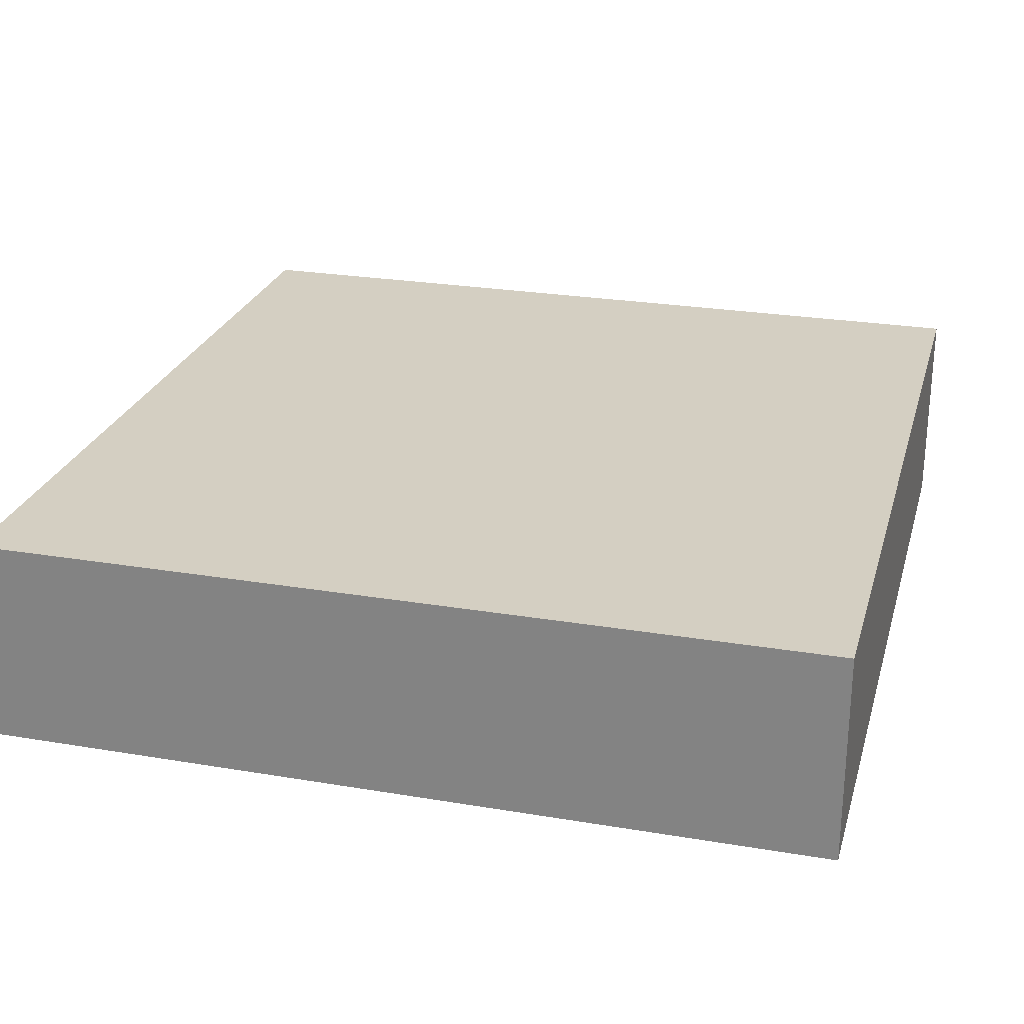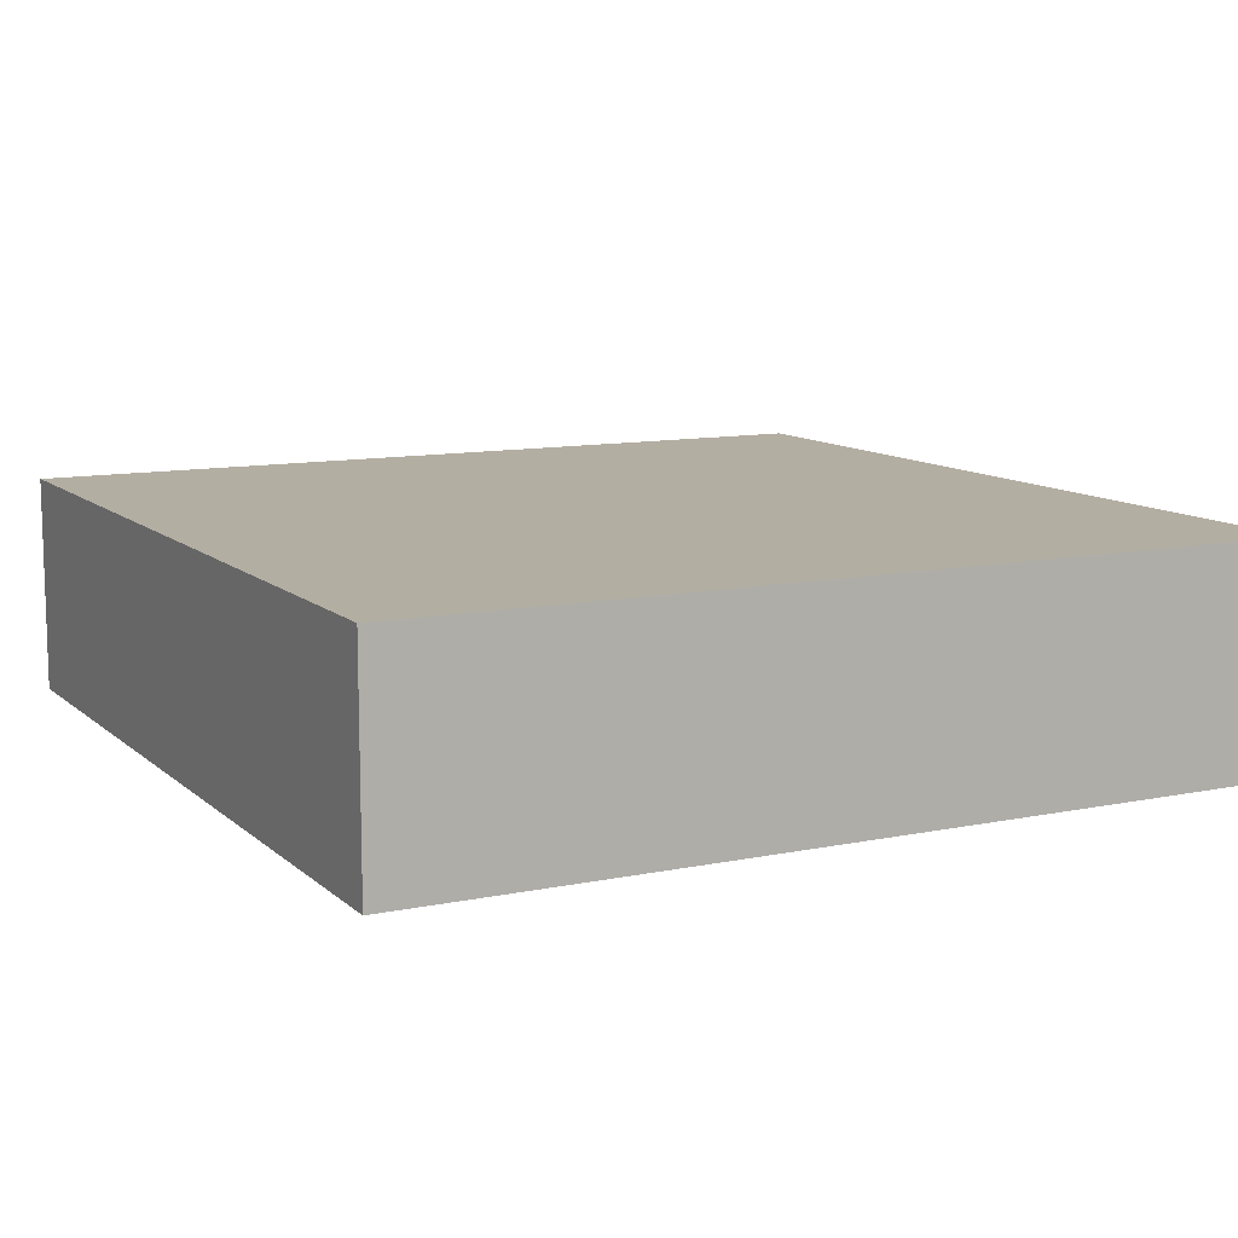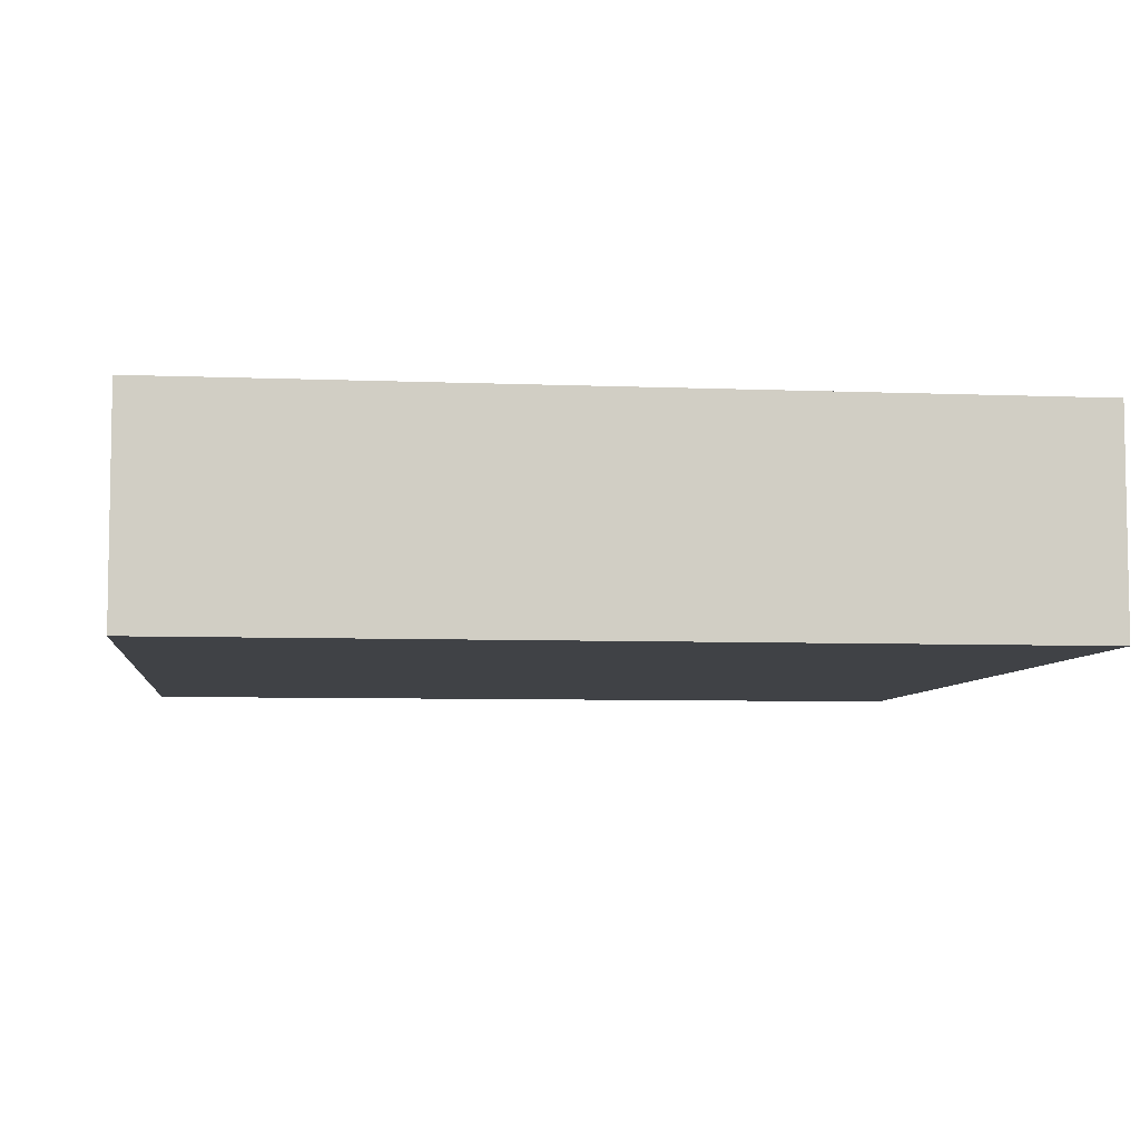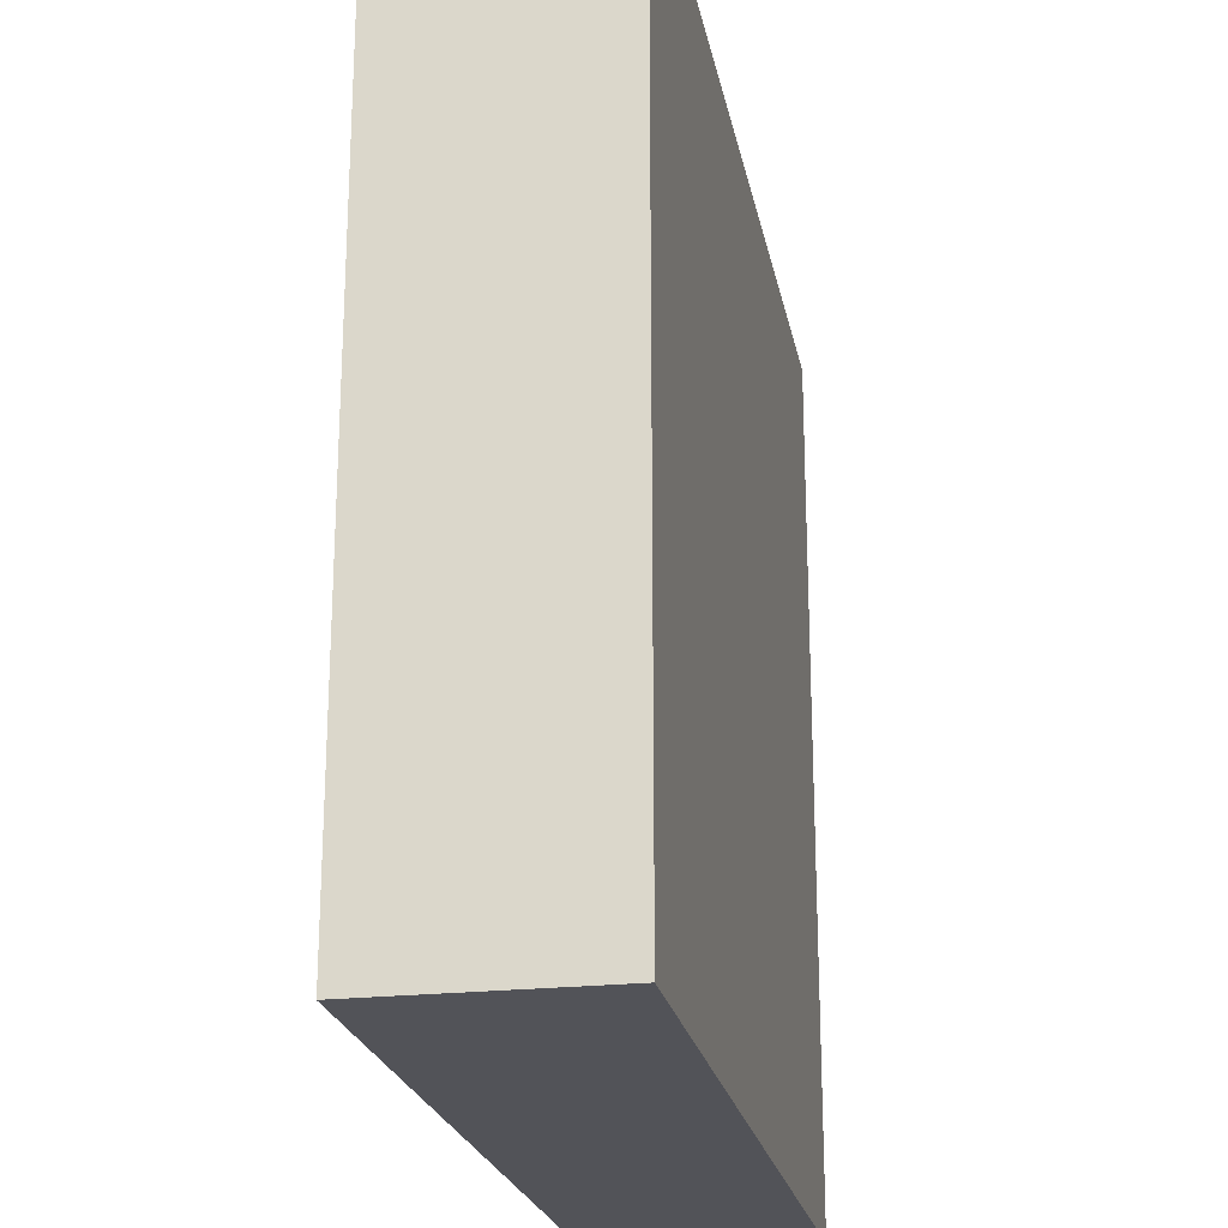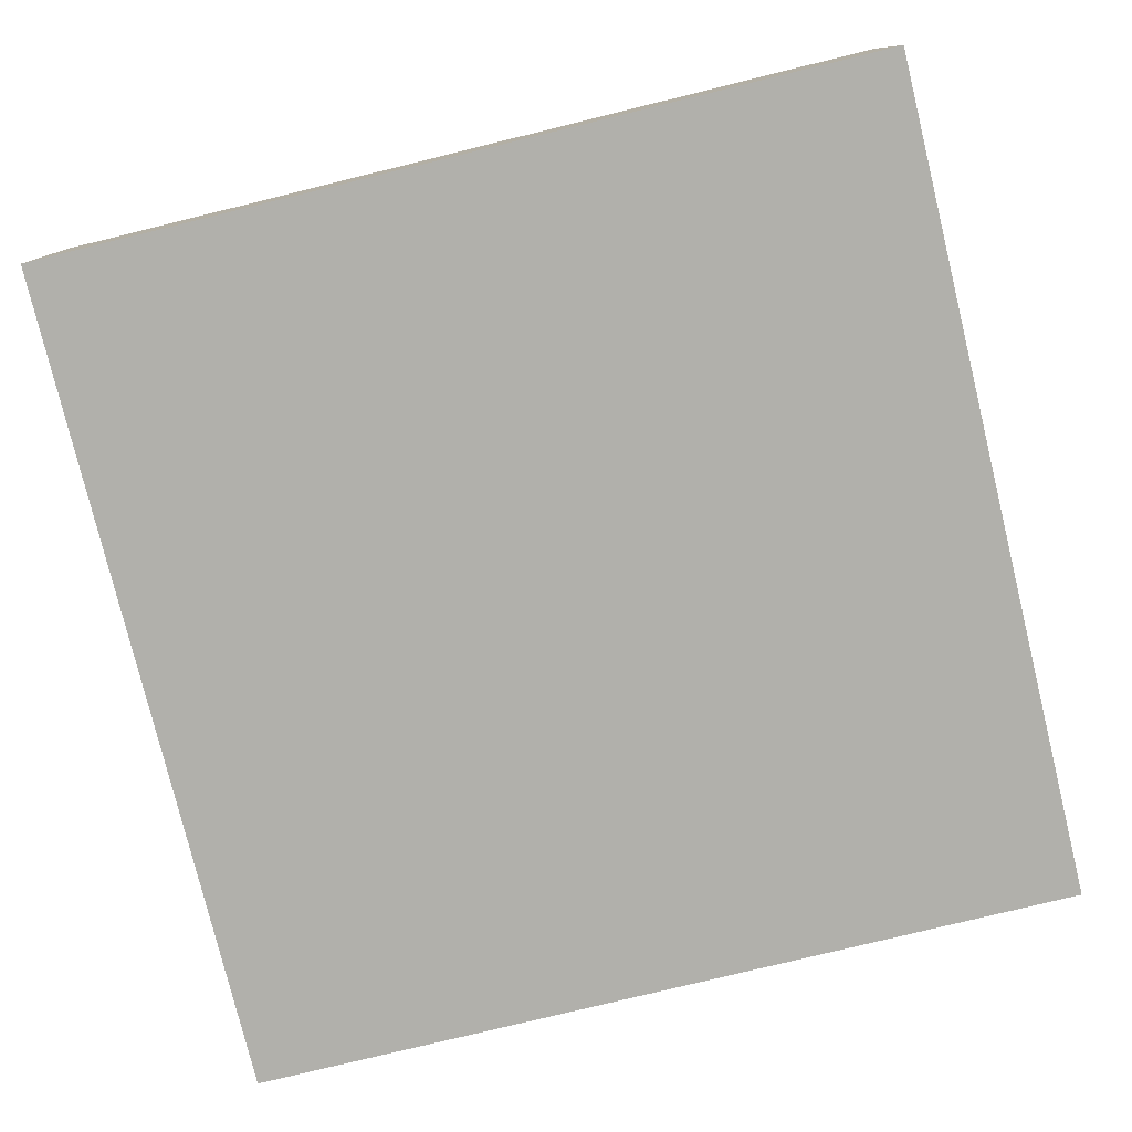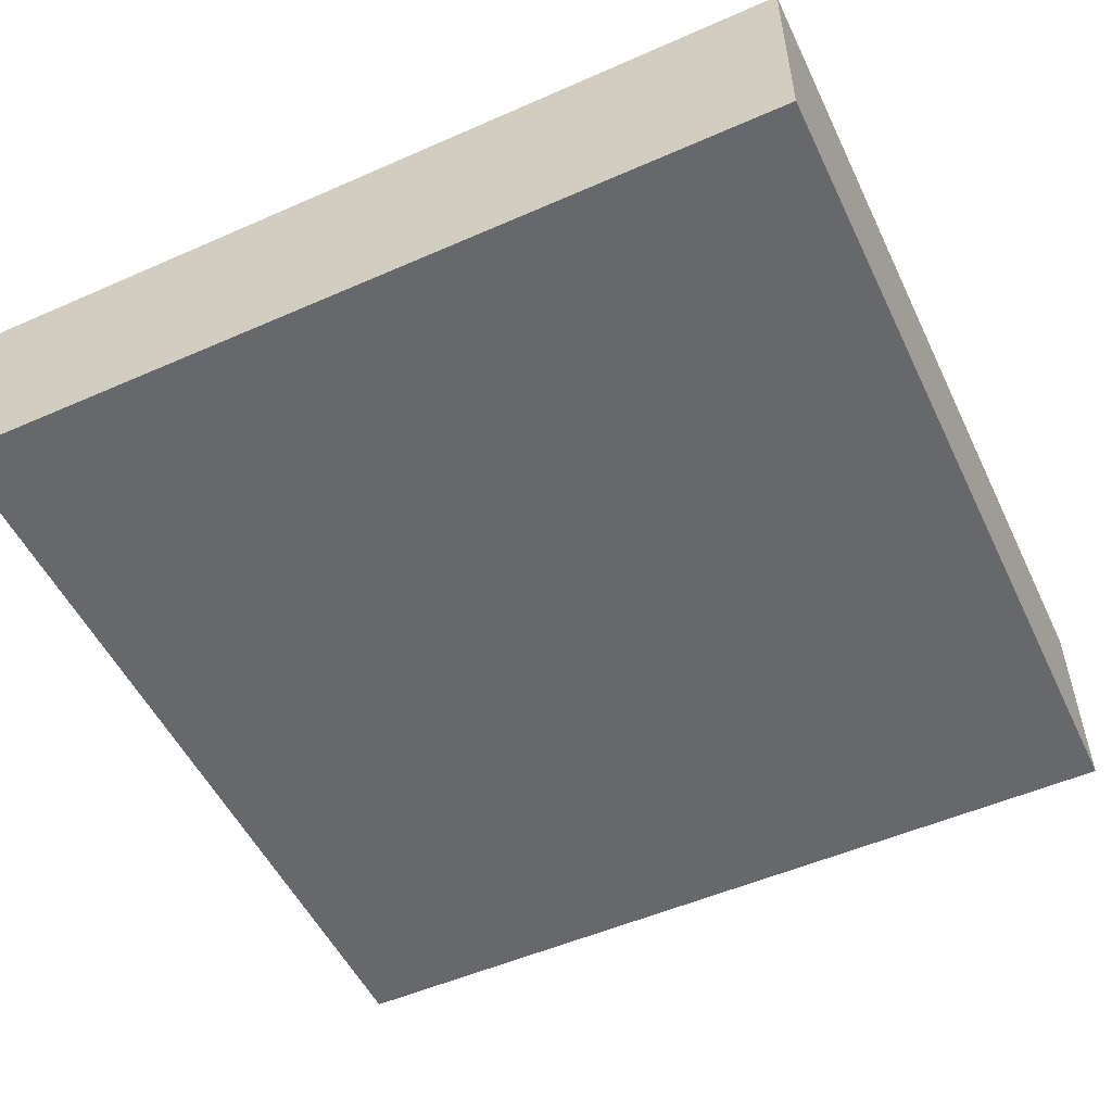
<metadata>
{"format":"obj","ext":"obj","renderer":"f3d","projection":"perspective","resolution":1024,"background":"white","views":[{"elev":25.5,"azim":-164.9,"up":"+Y"},{"elev":10.8,"azim":62.7,"up":"+Y"},{"elev":-6.4,"azim":-96.9,"up":"+Y"},{"elev":-22.7,"azim":-79.2,"up":"+Z"},{"elev":-78.4,"azim":-166.3,"up":"+Y"},{"elev":-52.5,"azim":25.3,"up":"+Y"}]}
</metadata>
<code>
v -2 0 2
v -2 0 1
v -2 0 -0
v -2 0 -1
v -2 0 -2
v -2 1 2
v -2 1 1
v -2 1 -0
v -2 1 -1
v -2 1 -2
v 2 0 2
v 2 0 1
v 2 0 -2
v 2 1 2
v 2 1 1
v 2 1 -2
v -2 0 2
v -2 1 2
v 0 0 2
v 0 1 2
v 2 0 2
v 2 1 2
v -2 0 -2
v -2 1 -2
v -1 0 -2
v -1 1 -2
v 2 0 -2
v 2 1 -2
v -2 0 2
v 0 0 2
v 2 0 2
v -2 0 1
v -1 0 1
v 0 0 1
v 2 0 1
v -2 0 -0
v -1 0 -0
v -2 0 -1
v -1 0 -1
v -2 0 -2
v -1 0 -2
v 2 0 -2
v -2 1 2
v 0 1 2
v 2 1 2
v -2 1 1
v -1 1 1
v 0 1 1
v 2 1 1
v -2 1 -0
v -1 1 -0
v -2 1 -1
v -1 1 -1
v -2 1 -2
v -1 1 -2
v 2 1 -2
f 6 2 1
f 7 3 2
f 7 2 6
f 8 4 3
f 8 3 7
f 9 5 4
f 9 4 8
f 10 5 9
f 11 12 14
f 12 13 15
f 14 12 15
f 15 13 16
f 19 18 17
f 20 18 19
f 21 20 19
f 22 20 21
f 23 24 25
f 25 24 26
f 25 26 27
f 27 26 28
f 32 30 29
f 33 30 32
f 34 31 30
f 34 30 33
f 35 31 34
f 36 33 32
f 37 34 33
f 37 33 36
f 37 35 34
f 38 37 36
f 39 35 37
f 39 37 38
f 40 39 38
f 41 35 39
f 41 39 40
f 42 35 41
f 43 44 46
f 46 44 47
f 44 45 48
f 47 44 48
f 48 45 49
f 46 47 50
f 47 48 51
f 50 47 51
f 48 49 51
f 50 51 52
f 51 49 53
f 52 51 53
f 52 53 54
f 53 49 55
f 54 53 55
f 55 49 56

</code>
